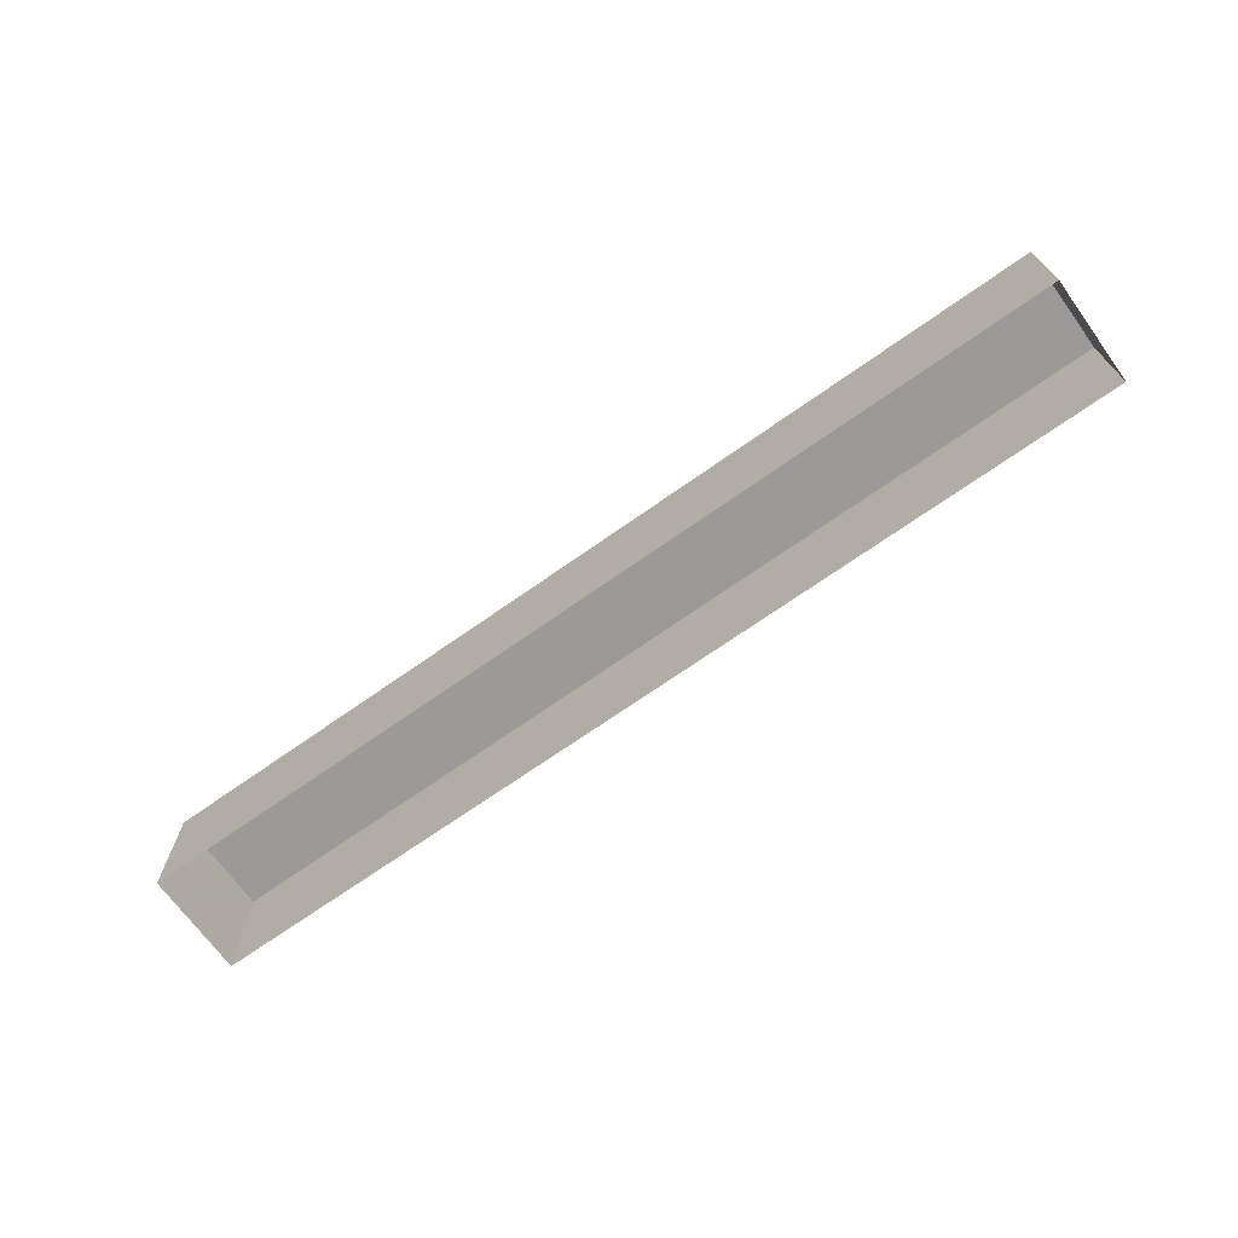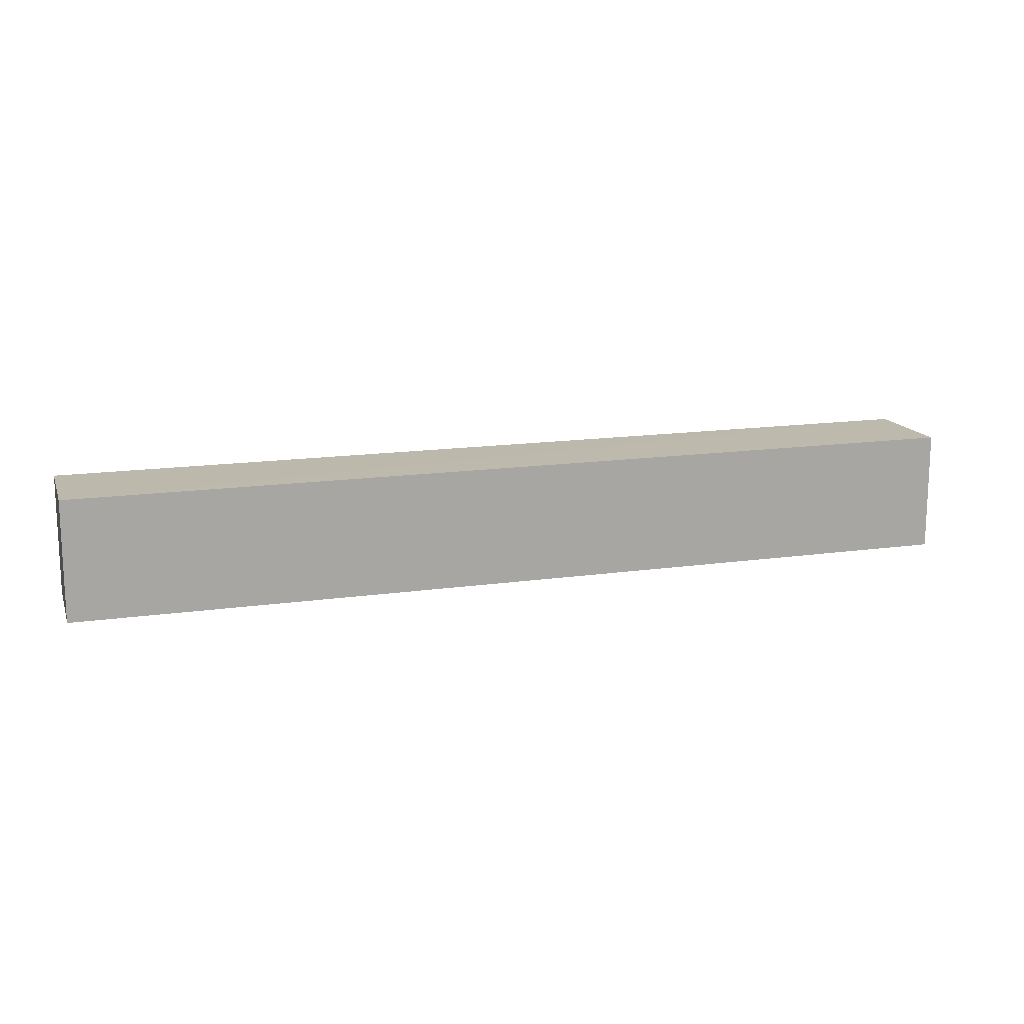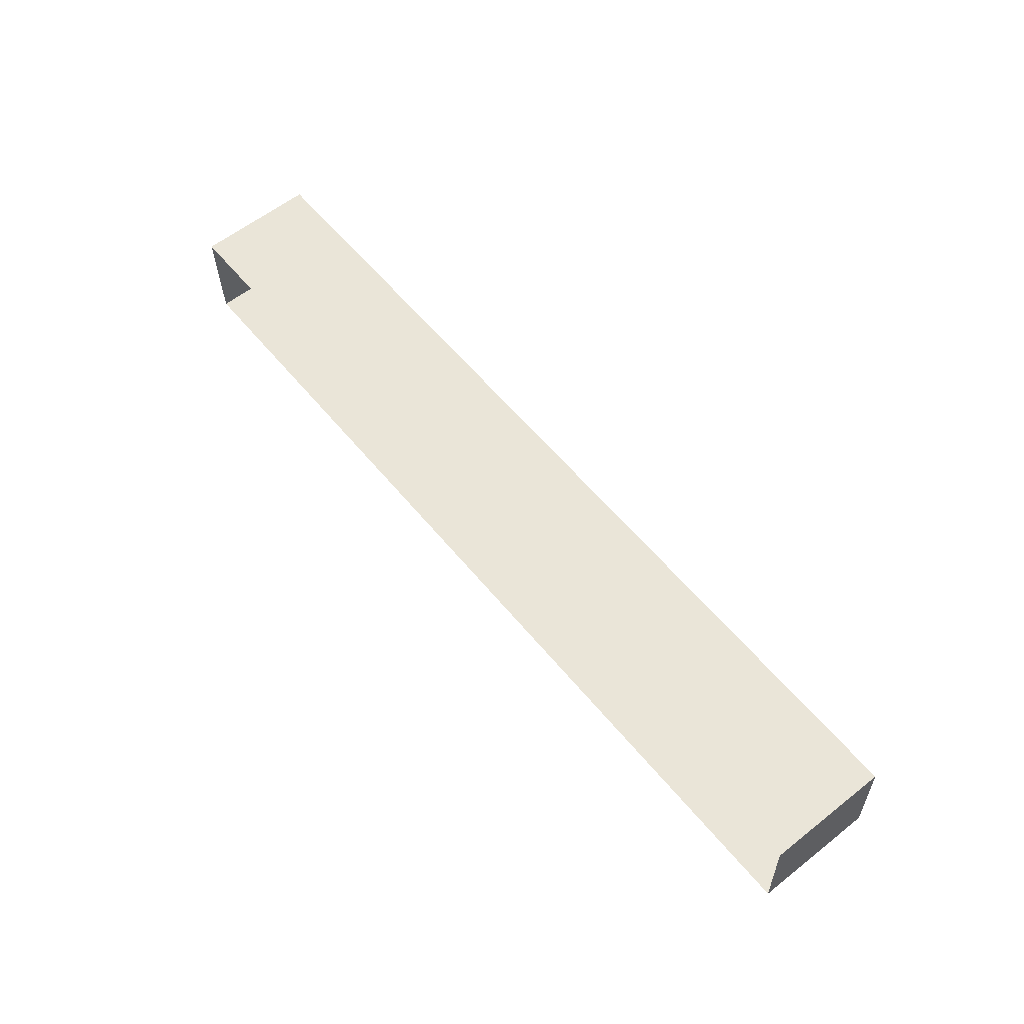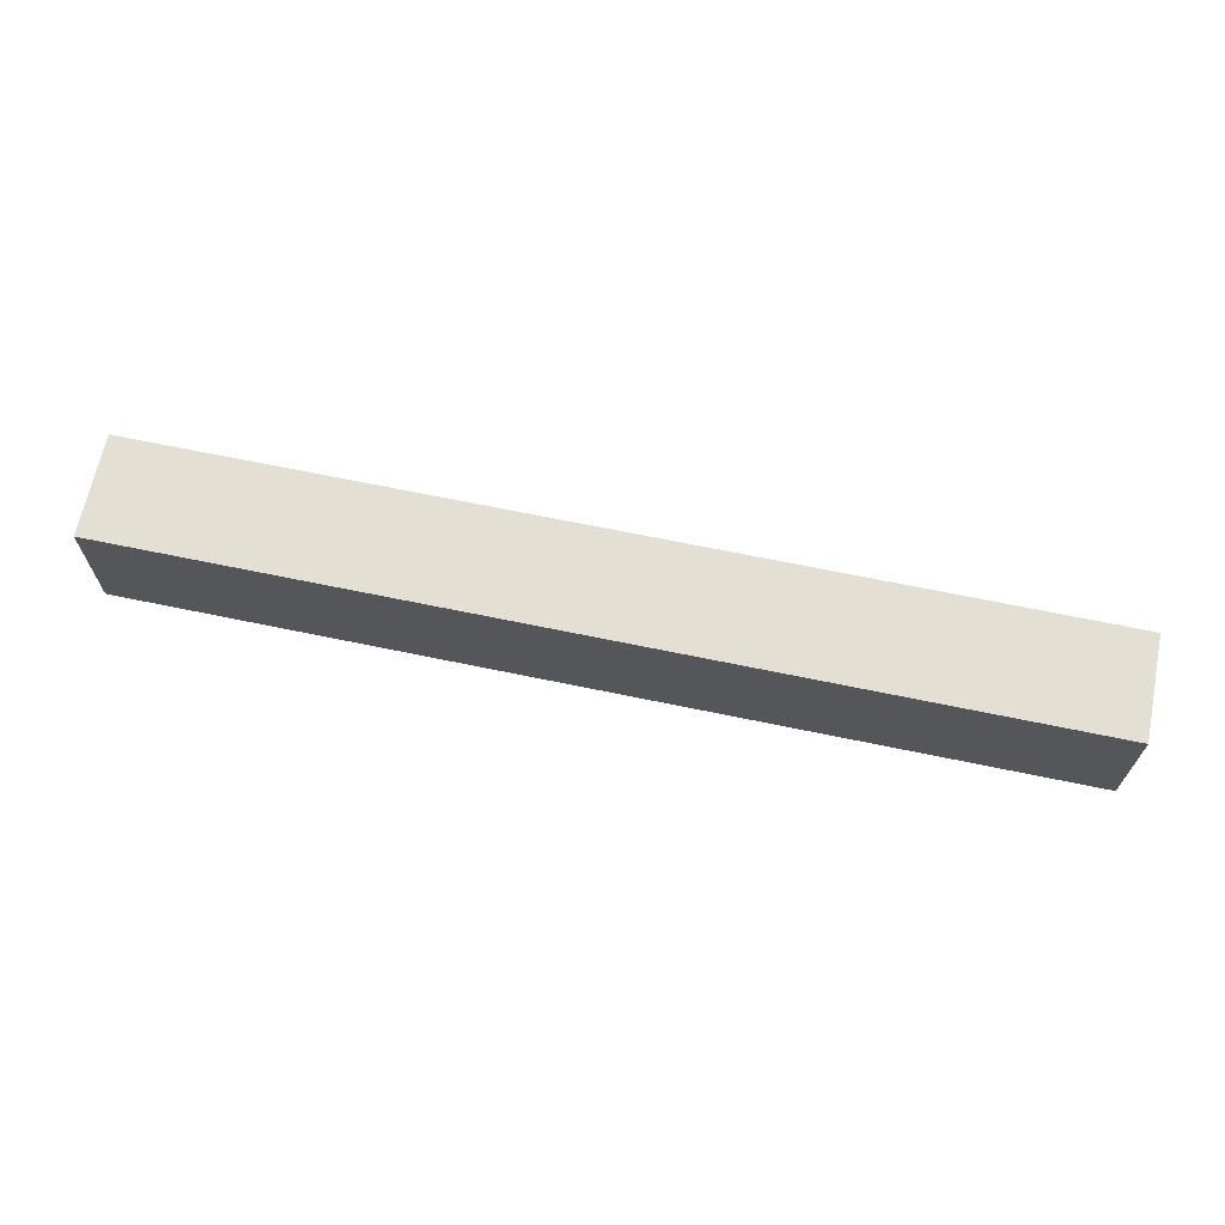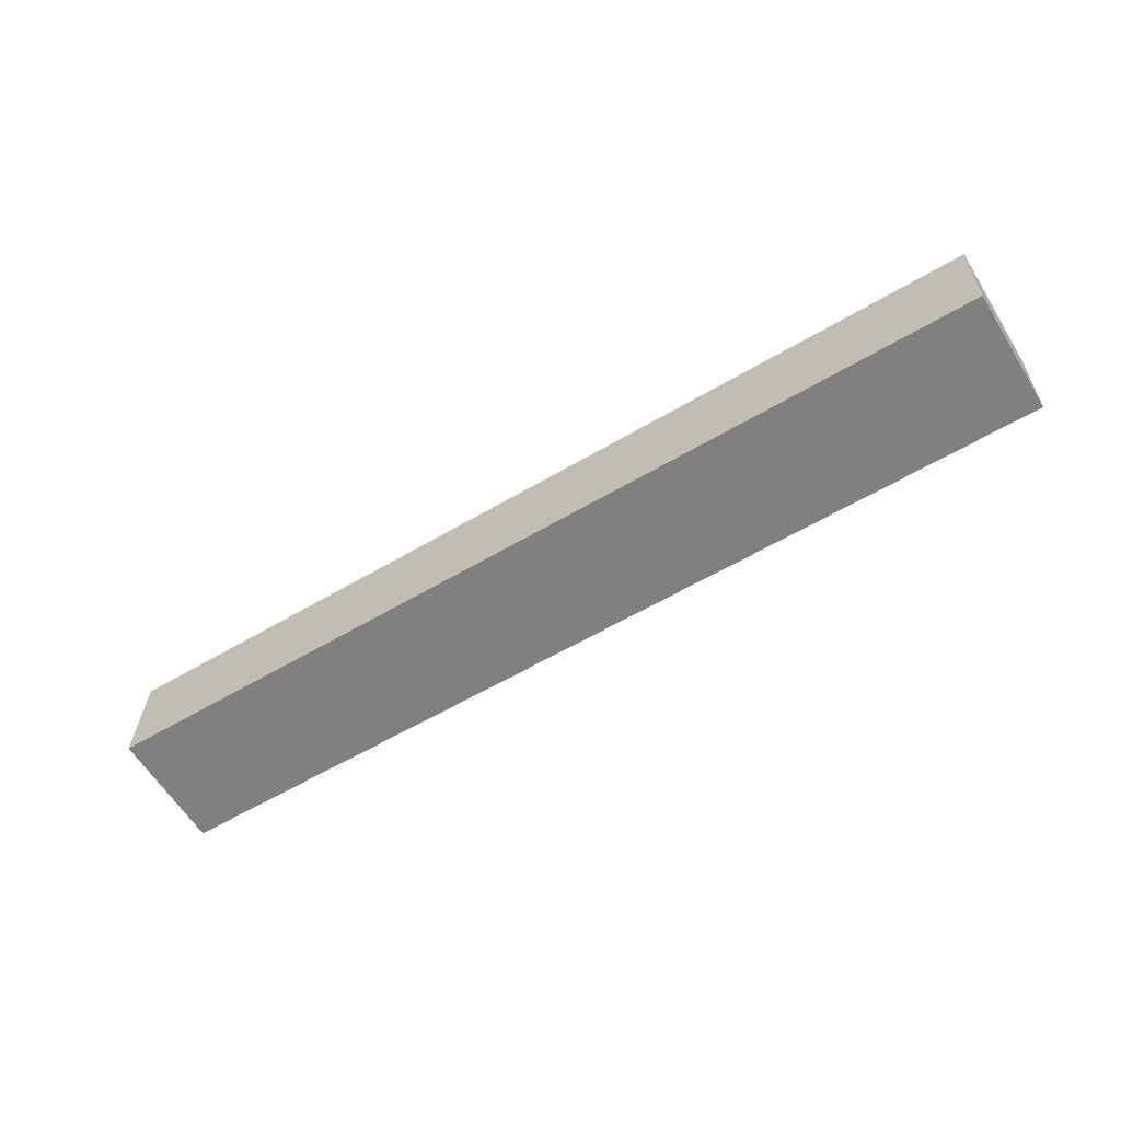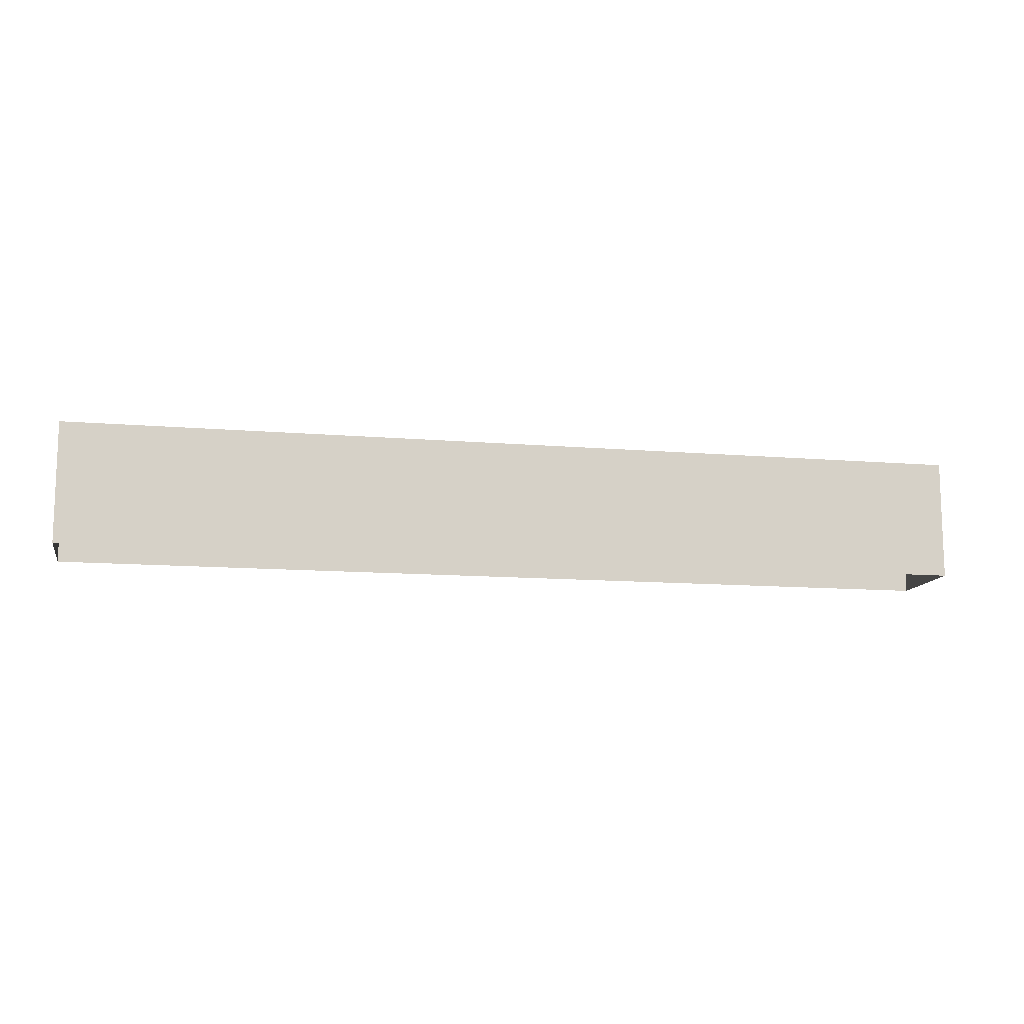
<metadata>
{"format":"obj","ext":"obj","renderer":"f3d","projection":"perspective","resolution":1024,"background":"white","views":[{"elev":-69.5,"azim":33.4,"up":"+Z"},{"elev":14.9,"azim":-19.2,"up":"+Z"},{"elev":60.0,"azim":-128.8,"up":"+Y"},{"elev":66.5,"azim":-170.1,"up":"+Z"},{"elev":-61.4,"azim":31.7,"up":"+Y"},{"elev":-12.0,"azim":166.6,"up":"+Z"}]}
</metadata>
<code>
v -3.738e+05 -1.046e+05 23.56
v -3.738e+05 -1.046e+05 23.56
v -3.738e+05 -1.046e+05 23.56
v -3.738e+05 -1.046e+05 23.56
v -3.738e+05 -1.046e+05 26.61
v -3.738e+05 -1.046e+05 26.61
v -3.738e+05 -1.046e+05 26.61
v -3.738e+05 -1.046e+05 26.61
f 1 2 3
f 4 1 3
f 5 6 7
f 8 5 7
f 8 3 2
f 8 7 3
f 7 4 3
f 7 6 4
f 6 1 4
f 6 5 1
f 8 2 1
f 5 8 1

</code>
